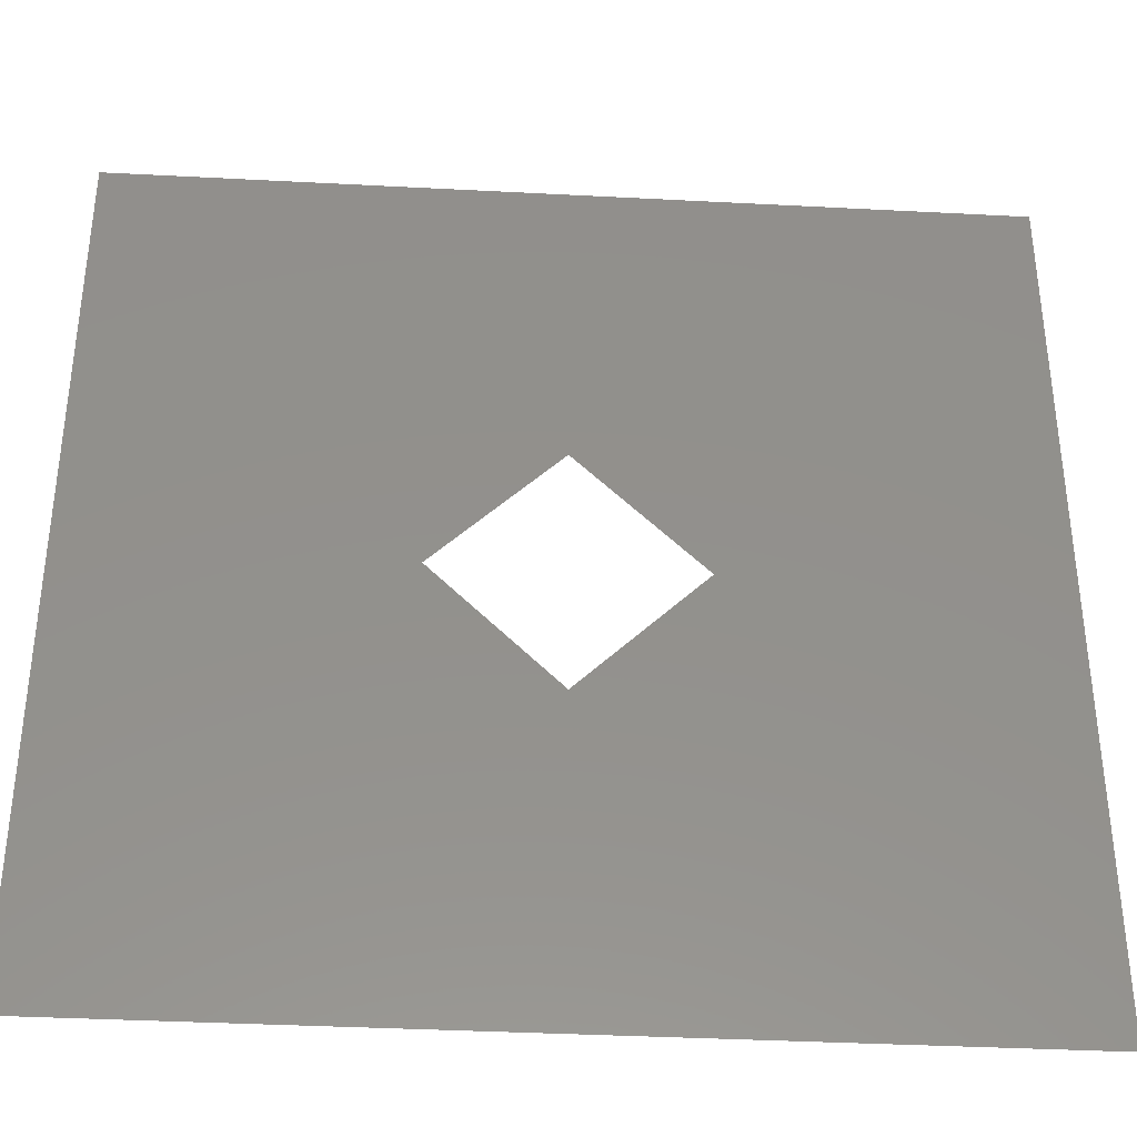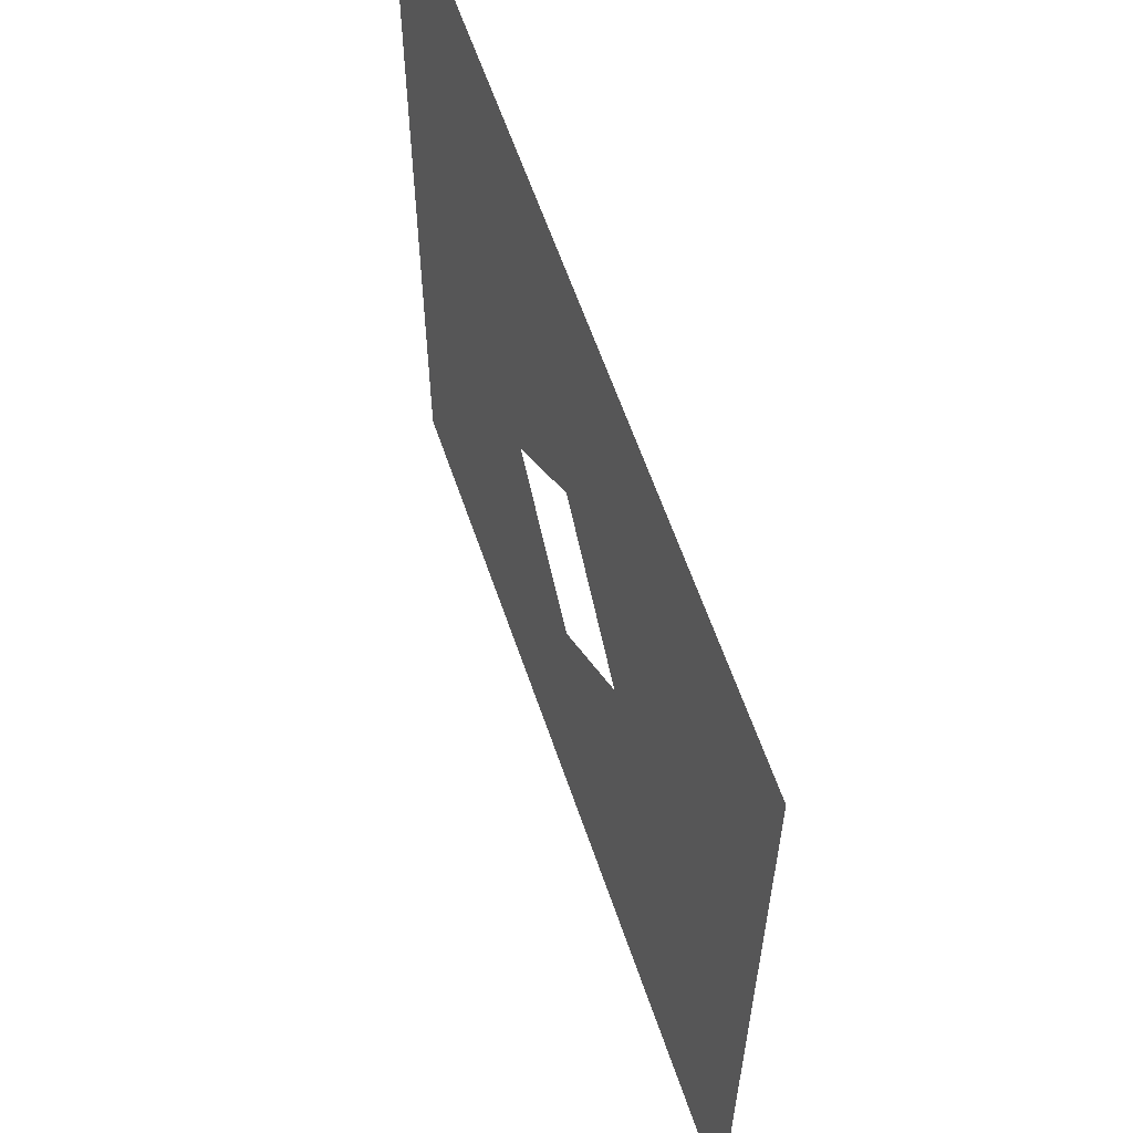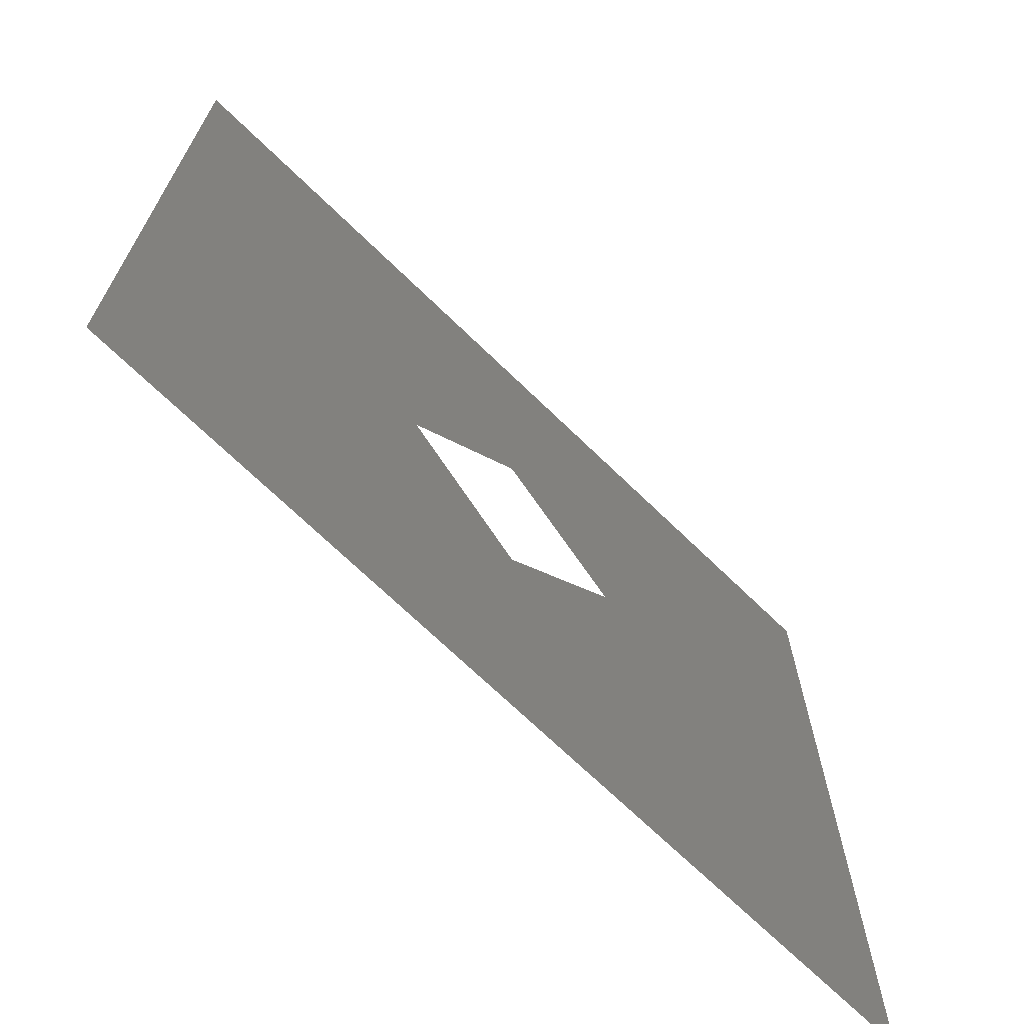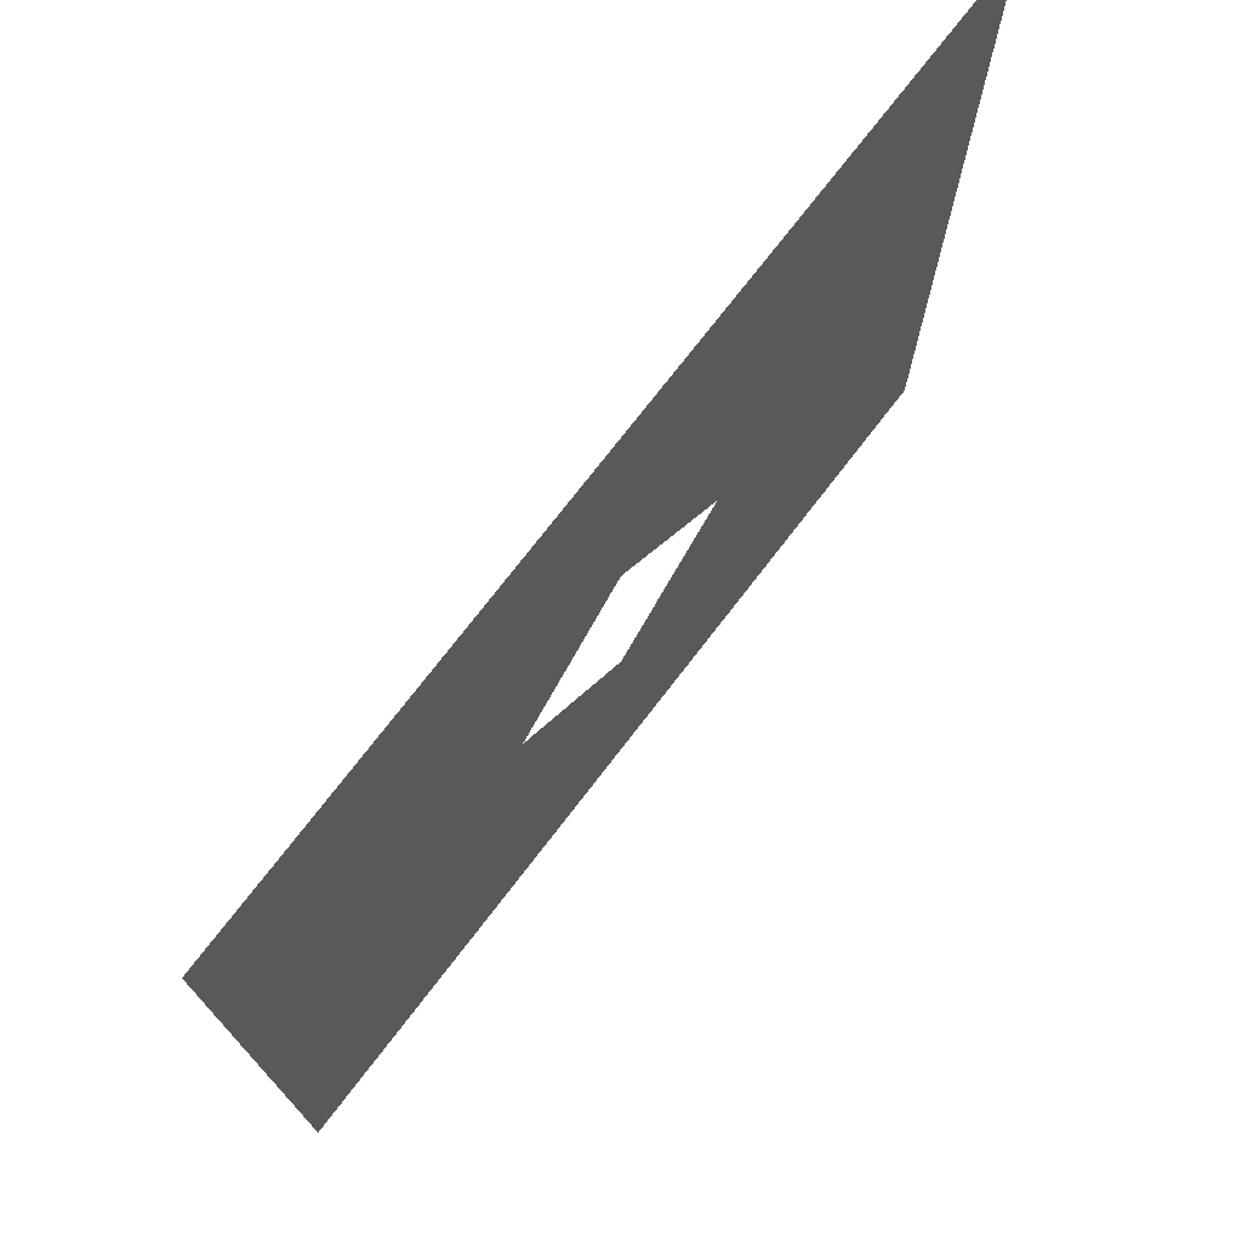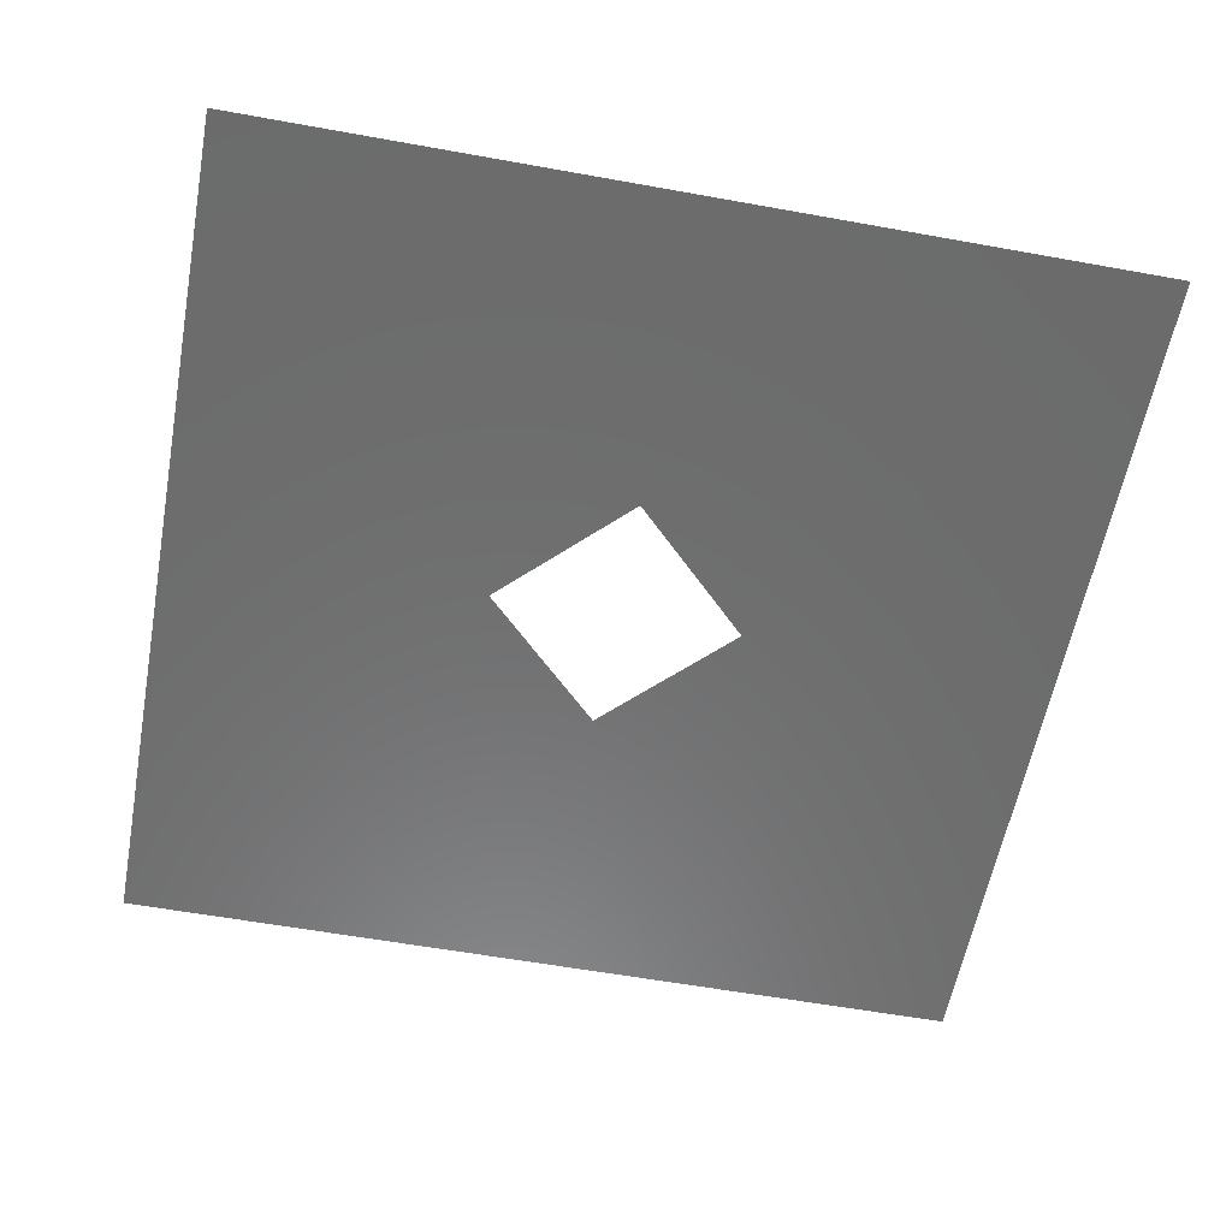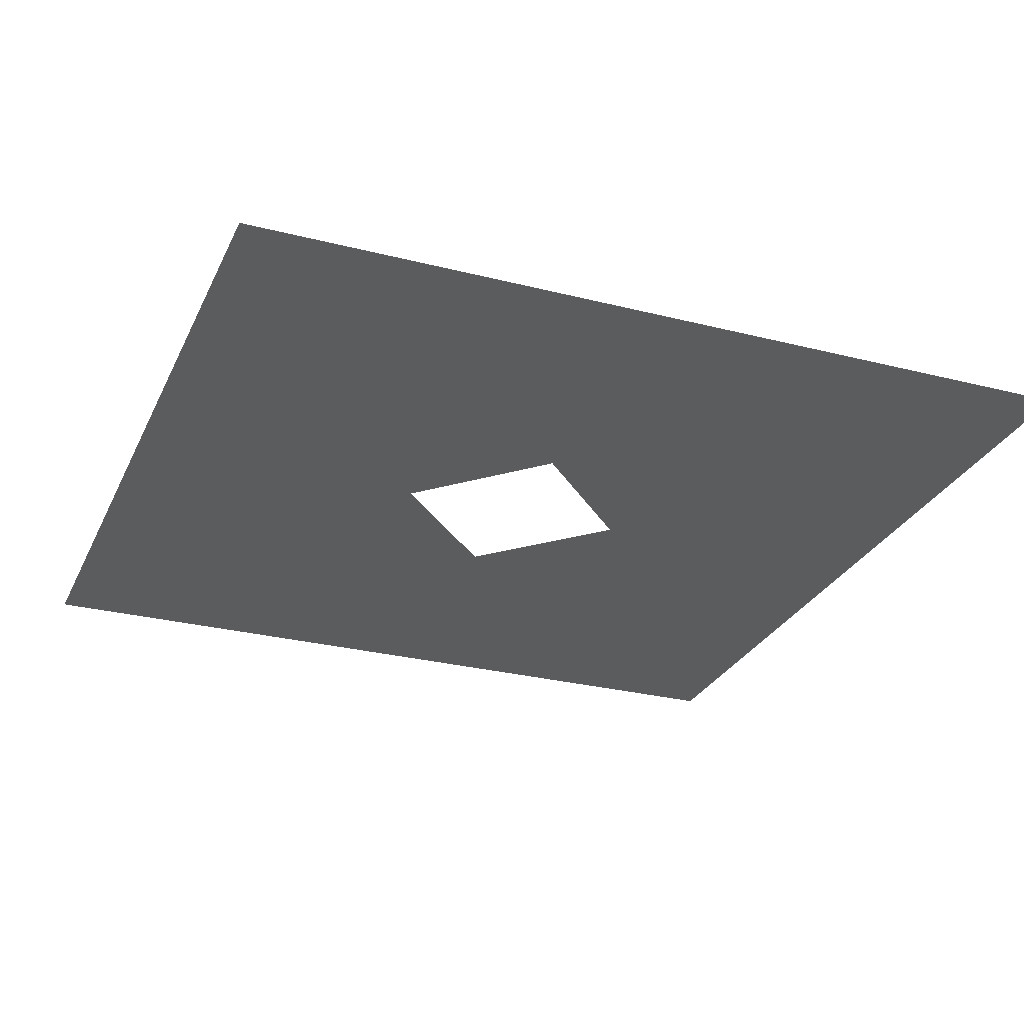
<metadata>
{"format":"stl","ext":"stl","renderer":"f3d","projection":"perspective","resolution":1024,"background":"white","views":[{"elev":-36.7,"azim":-3.9,"up":"+Y"},{"elev":61.3,"azim":-108.8,"up":"+Y"},{"elev":-69.9,"azim":-44.2,"up":"+Y"},{"elev":74.5,"azim":127.6,"up":"+Y"},{"elev":-58.3,"azim":169.4,"up":"+Z"},{"elev":-27.9,"azim":158.8,"up":"+Z"}]}
</metadata>
<code>
# stl→obj: 8 verts, 8 faces
v 0.1414 0 0
v 0.5 -0.5 0
v 0.5 0.5 0
v 0 -0.1414 0
v -0.5 -0.5 0
v -0.1414 0 0
v -0.5 0.5 0
v 0 0.1414 0
f 1 2 3
f 4 2 1
f 4 5 2
f 6 5 4
f 6 7 5
f 8 7 6
f 8 3 7
f 1 3 8

</code>
